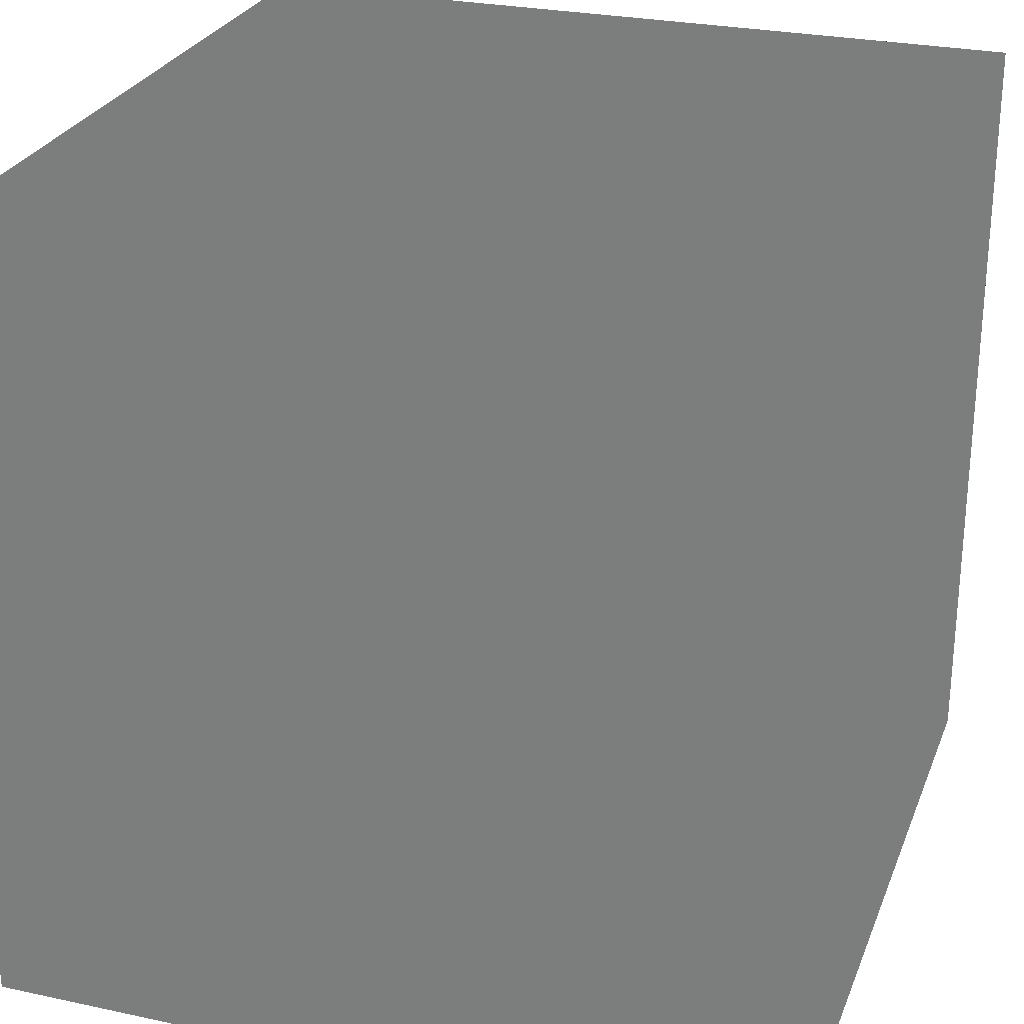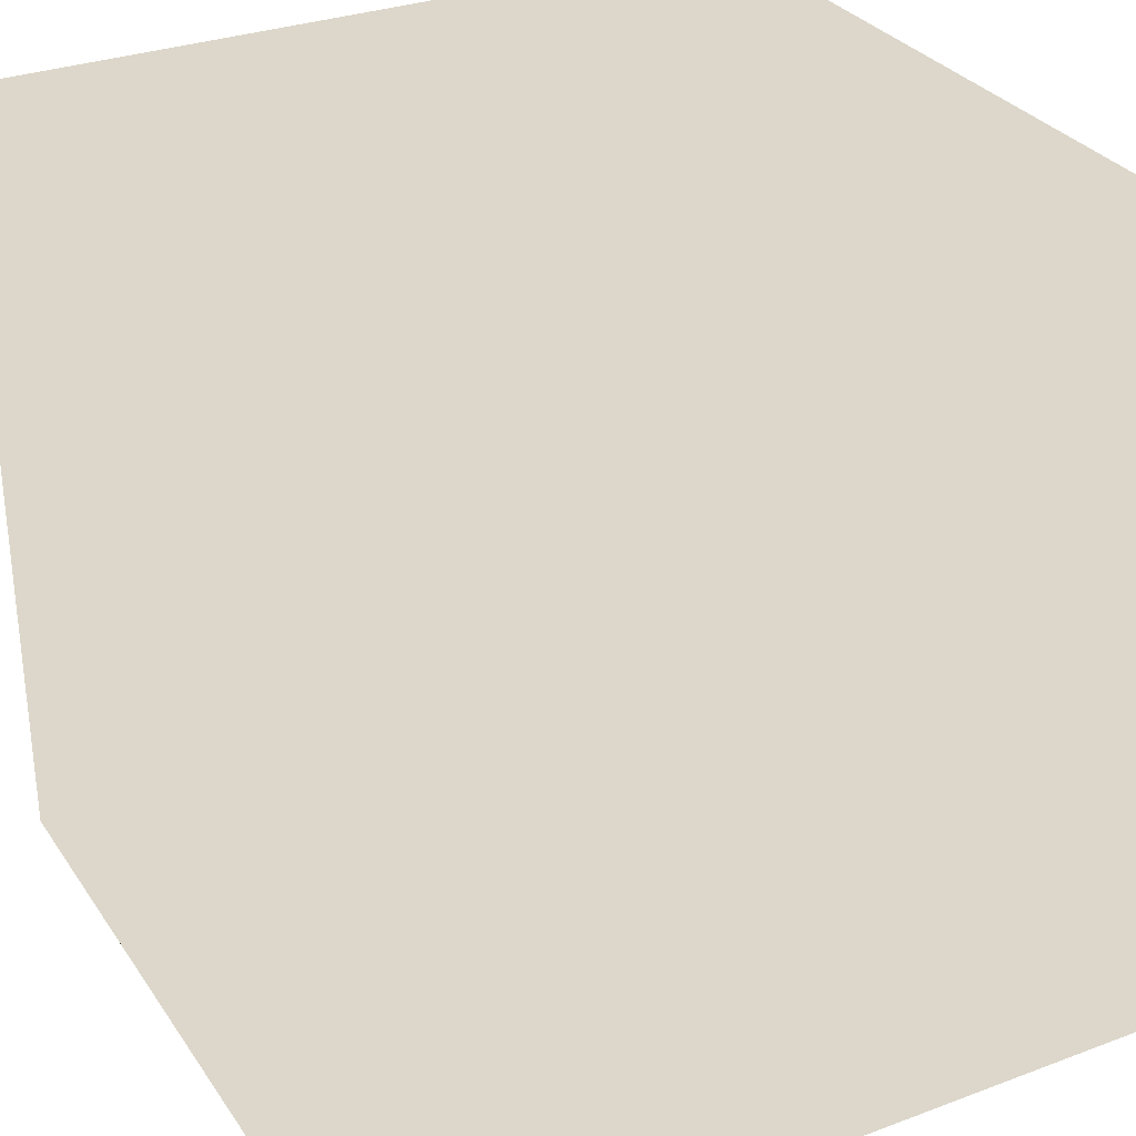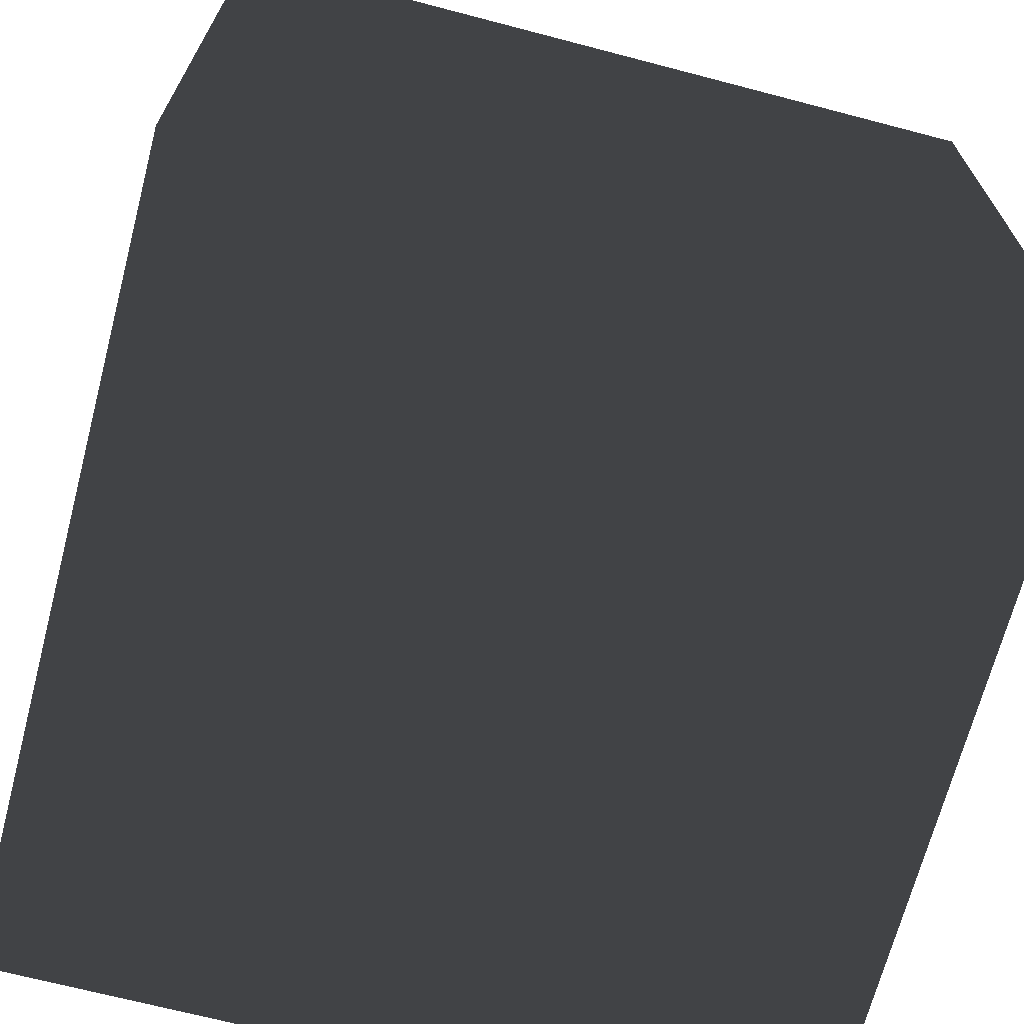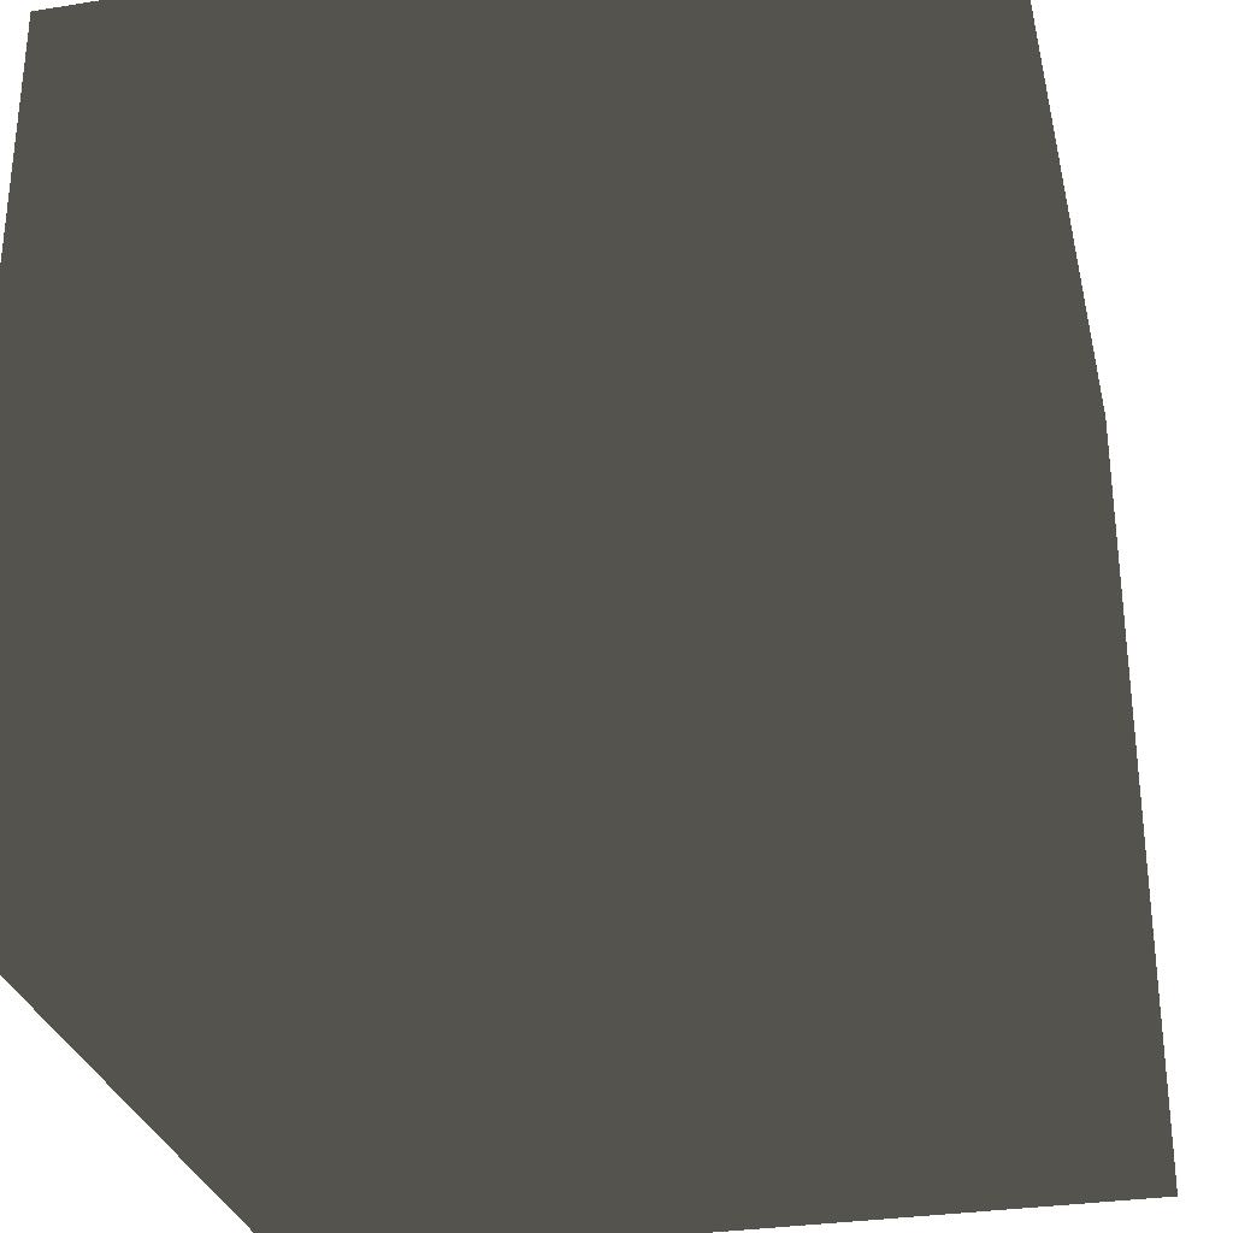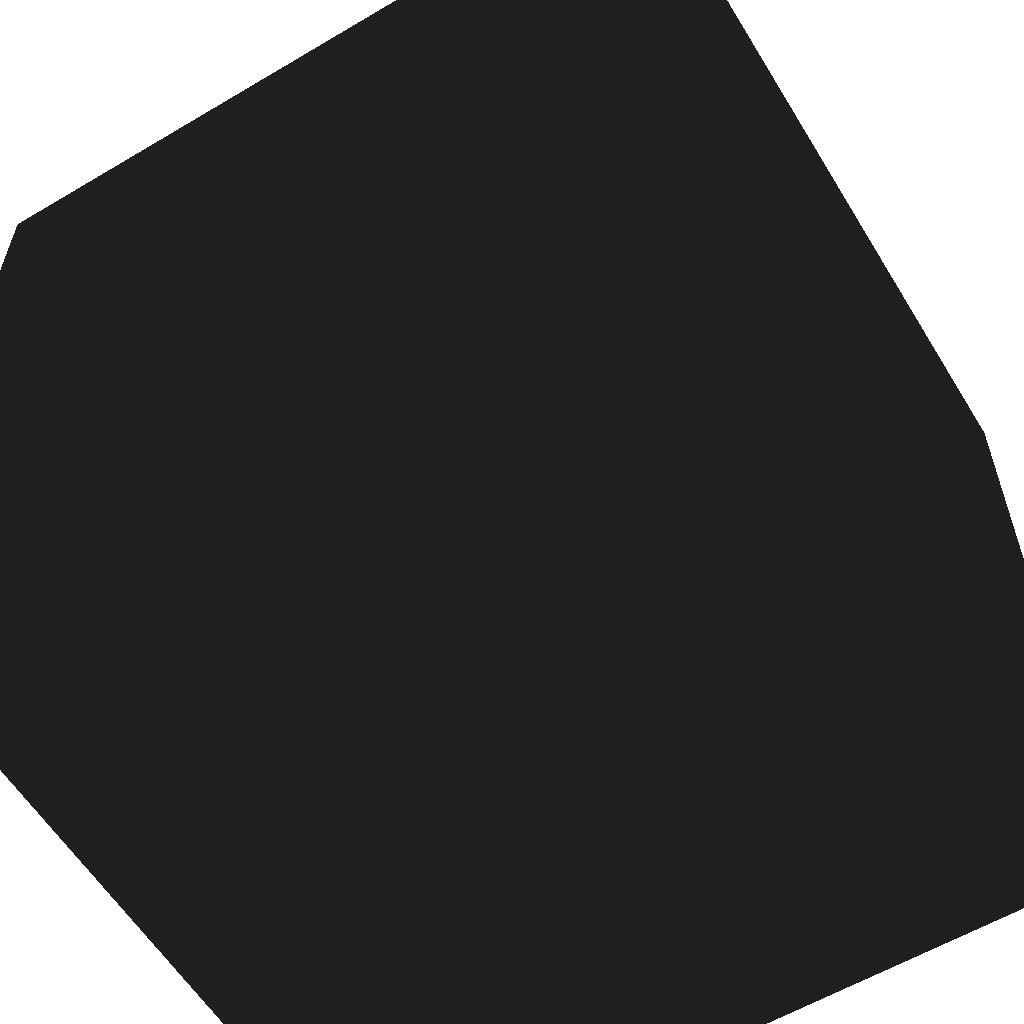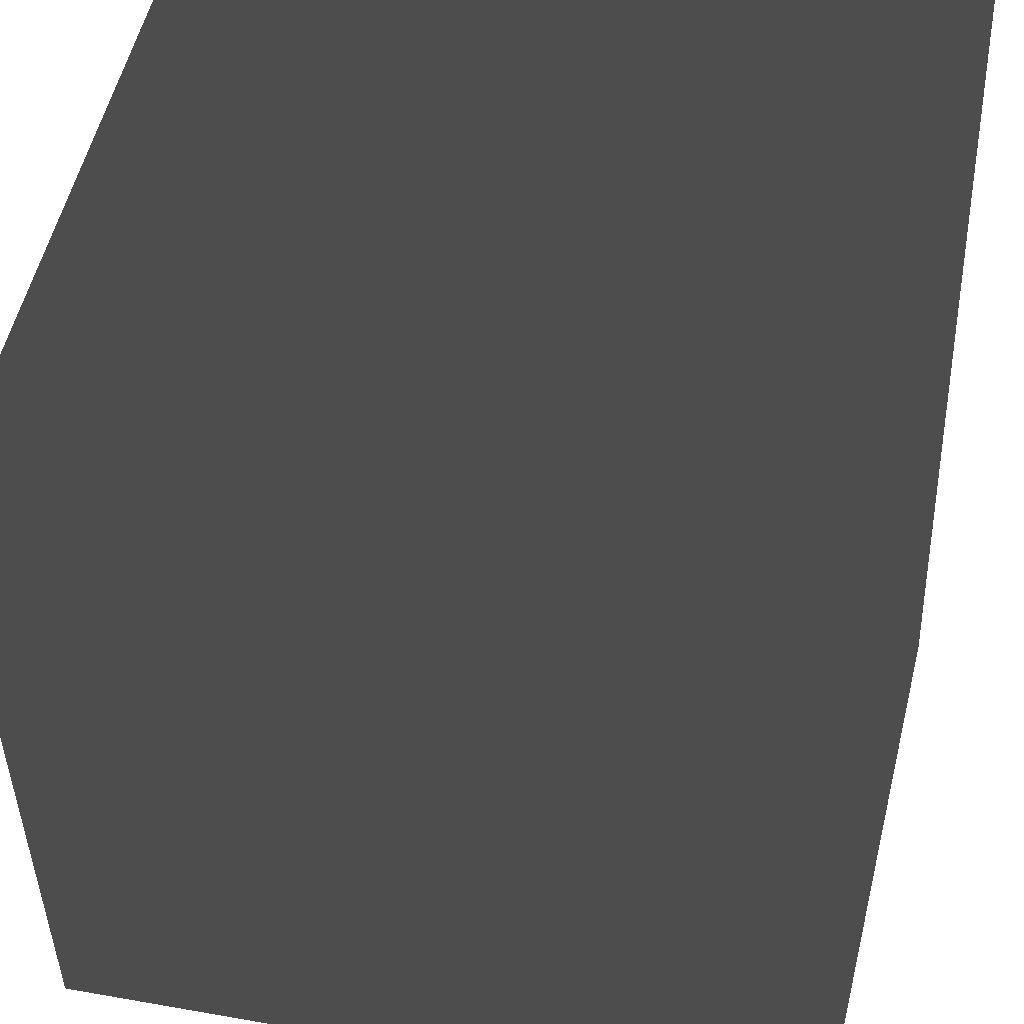
<metadata>
{"format":"obj","ext":"obj","renderer":"f3d","projection":"perspective","resolution":1024,"background":"white","views":[{"elev":26.9,"azim":18.5,"up":"+Y"},{"elev":30.8,"azim":151.8,"up":"+Z"},{"elev":-68.7,"azim":165.3,"up":"+Y"},{"elev":-30.2,"azim":-76.9,"up":"+Z"},{"elev":-59.0,"azim":121.4,"up":"+Z"},{"elev":50.3,"azim":-79.1,"up":"+Y"}]}
</metadata>
<code>
v -40 -40 40
v 40 -40 40
v -40 40 40
v 40 40 40
v -40 40 -40
v 40 40 -40
v -40 -40 -40
v 40 -40 -40
f 1 2 3
f 3 2 4
f 3 4 5
f 5 4 6
f 5 6 7
f 7 6 8
f 7 8 1
f 1 8 2
f 2 8 4
f 4 8 6
f 7 1 5
f 5 1 3

</code>
